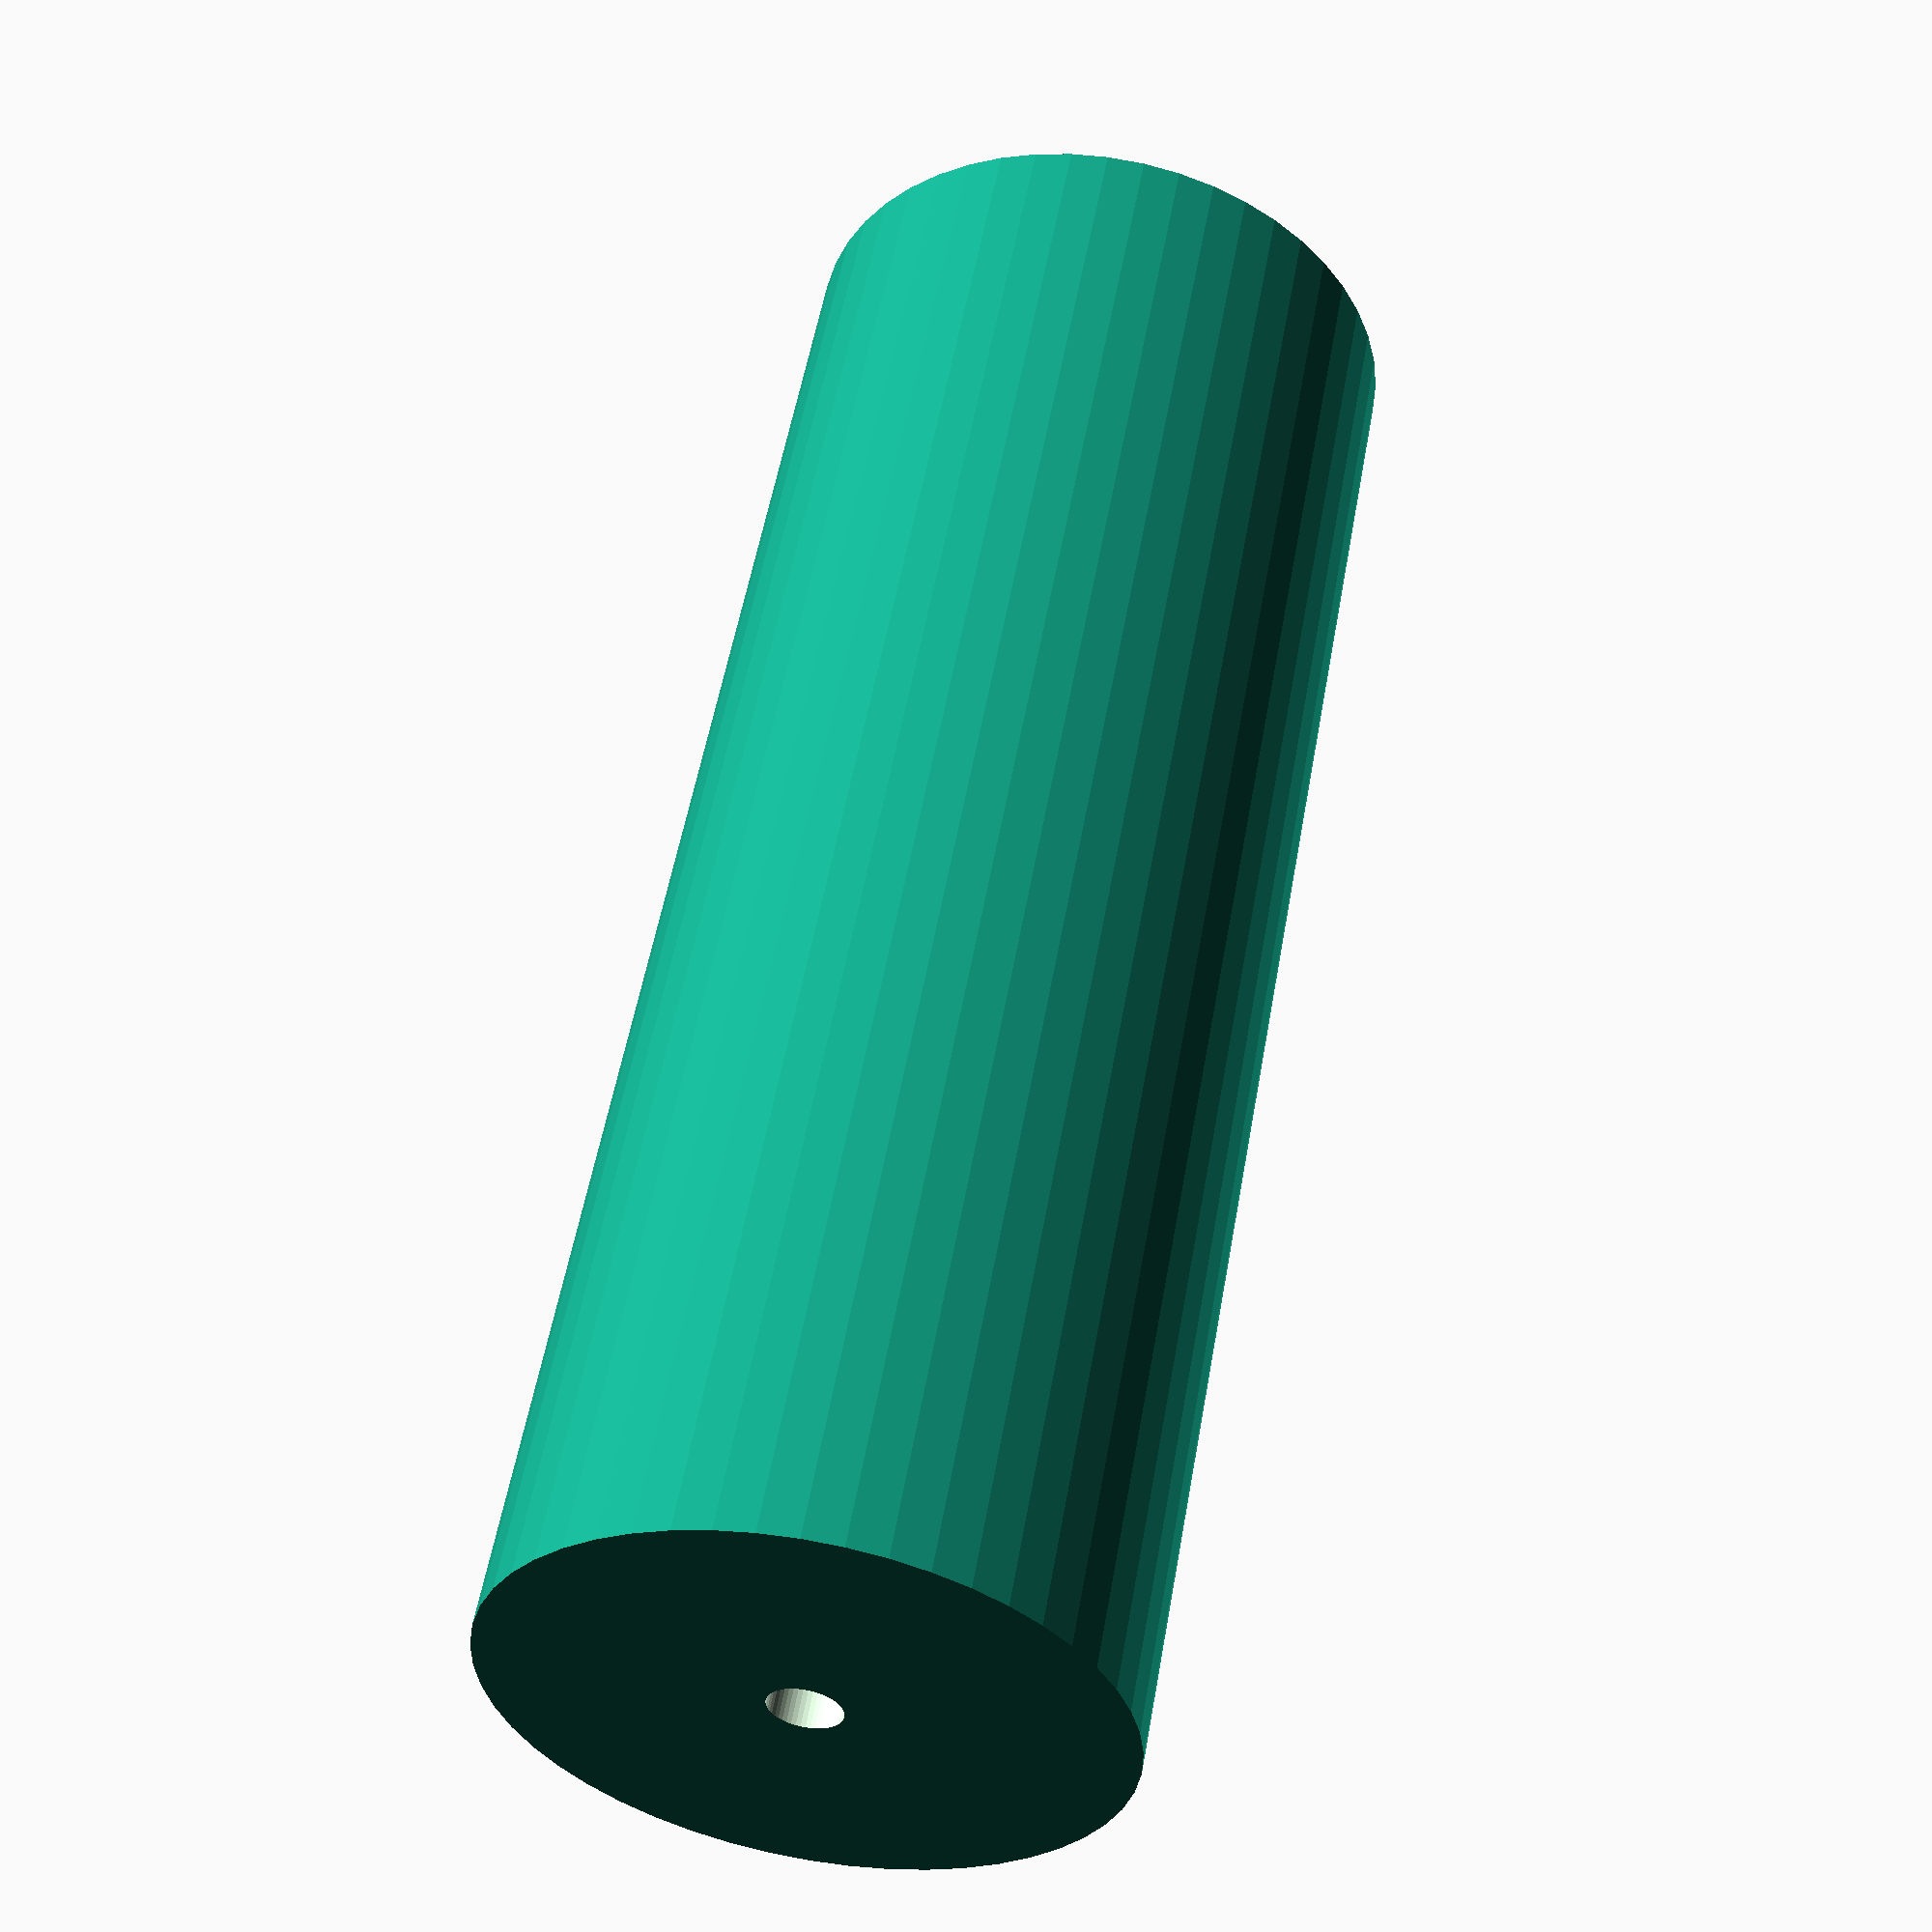
<openscad>
$fn = 50;


difference() {
	union() {
		translate(v = [0, 0, -46.5000000000]) {
			cylinder(h = 93, r = 17.0000000000);
		}
	}
	union() {
		translate(v = [0, 0, -100.0000000000]) {
			cylinder(h = 200, r = 2.0000000000);
		}
	}
}
</openscad>
<views>
elev=306.4 azim=112.4 roll=9.9 proj=p view=solid
</views>
